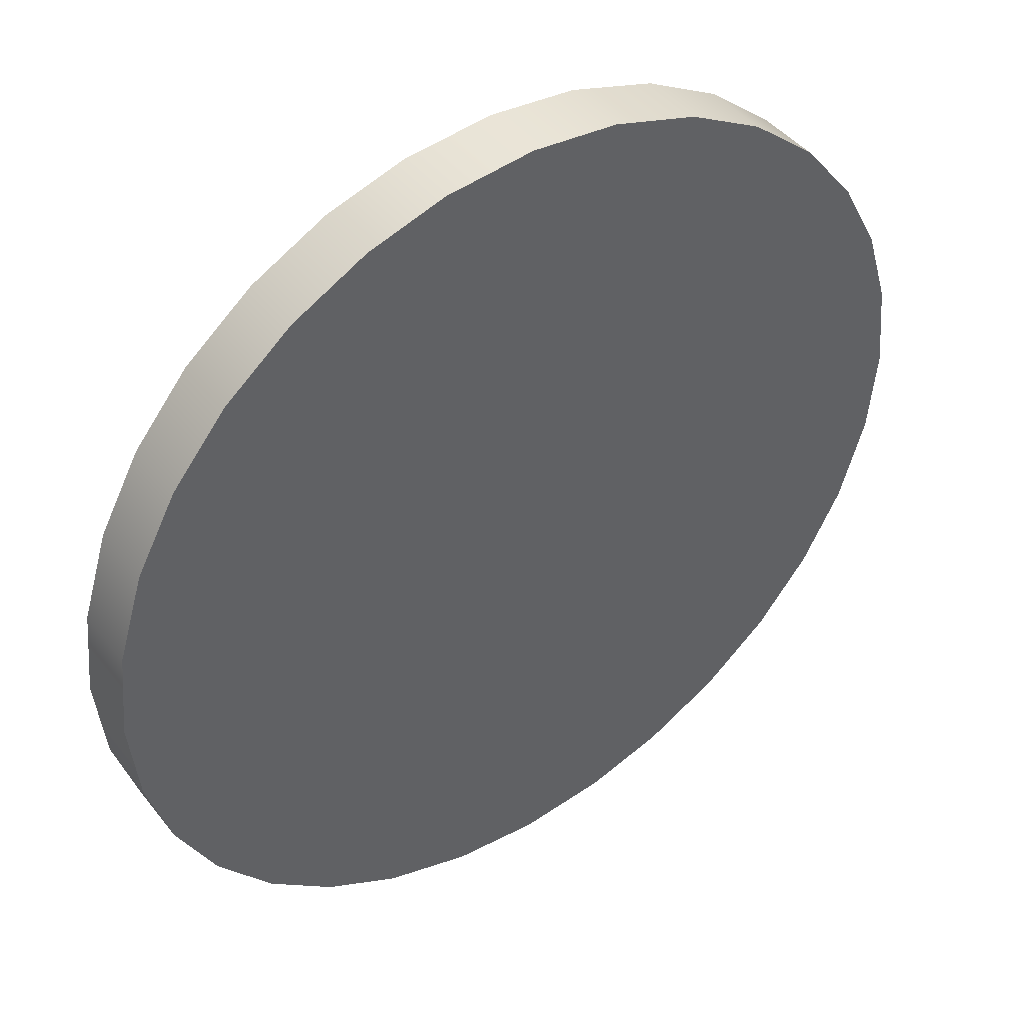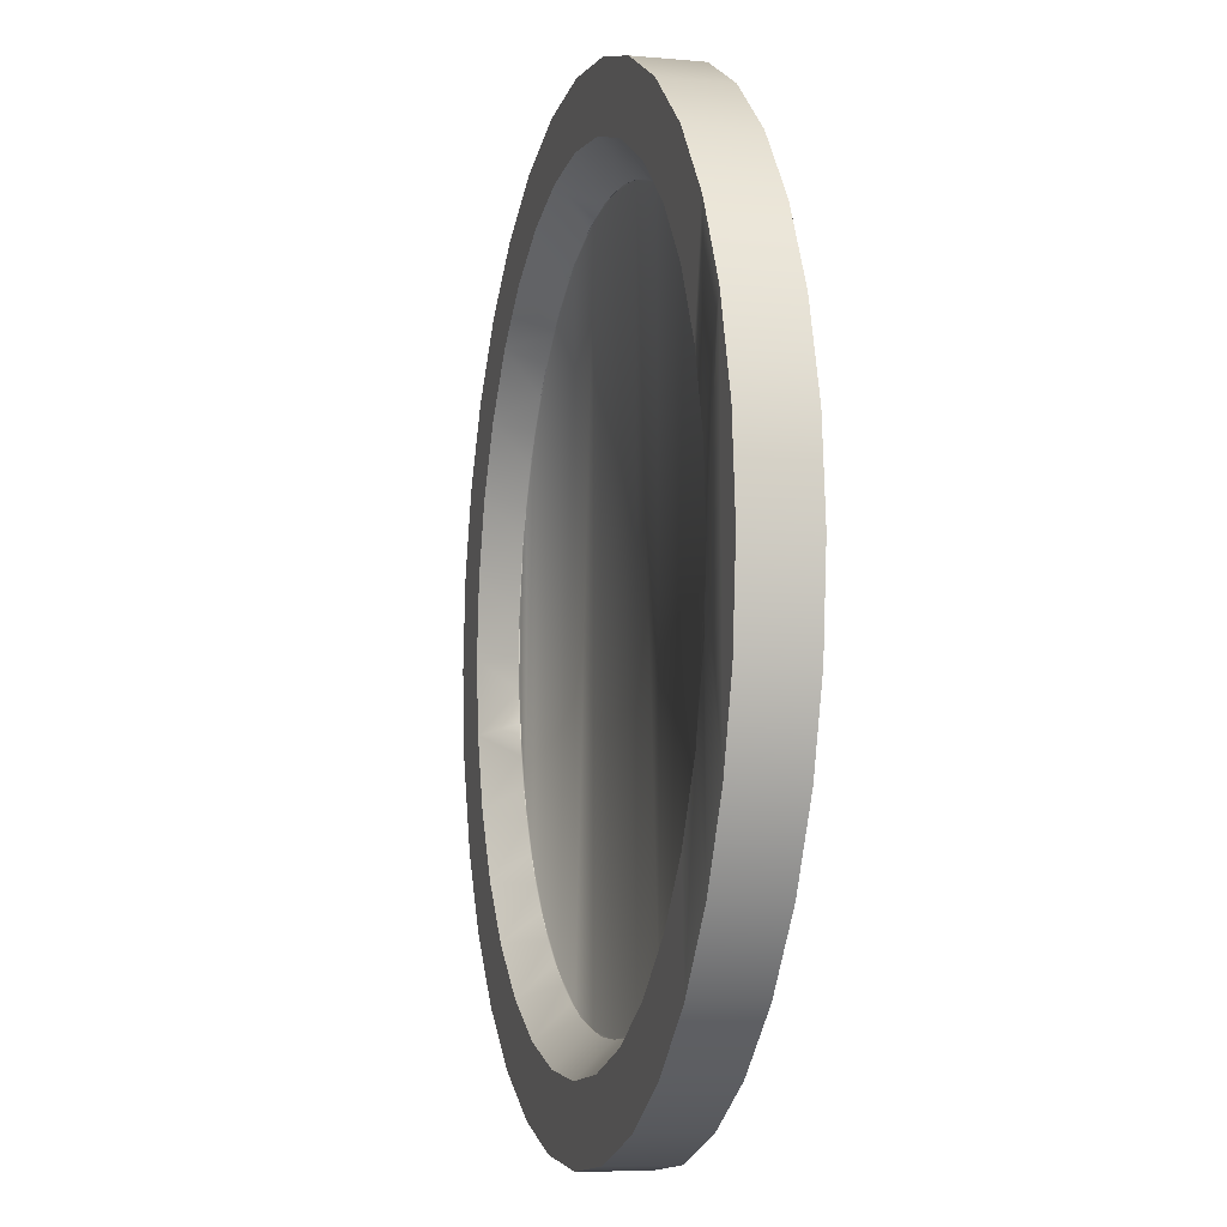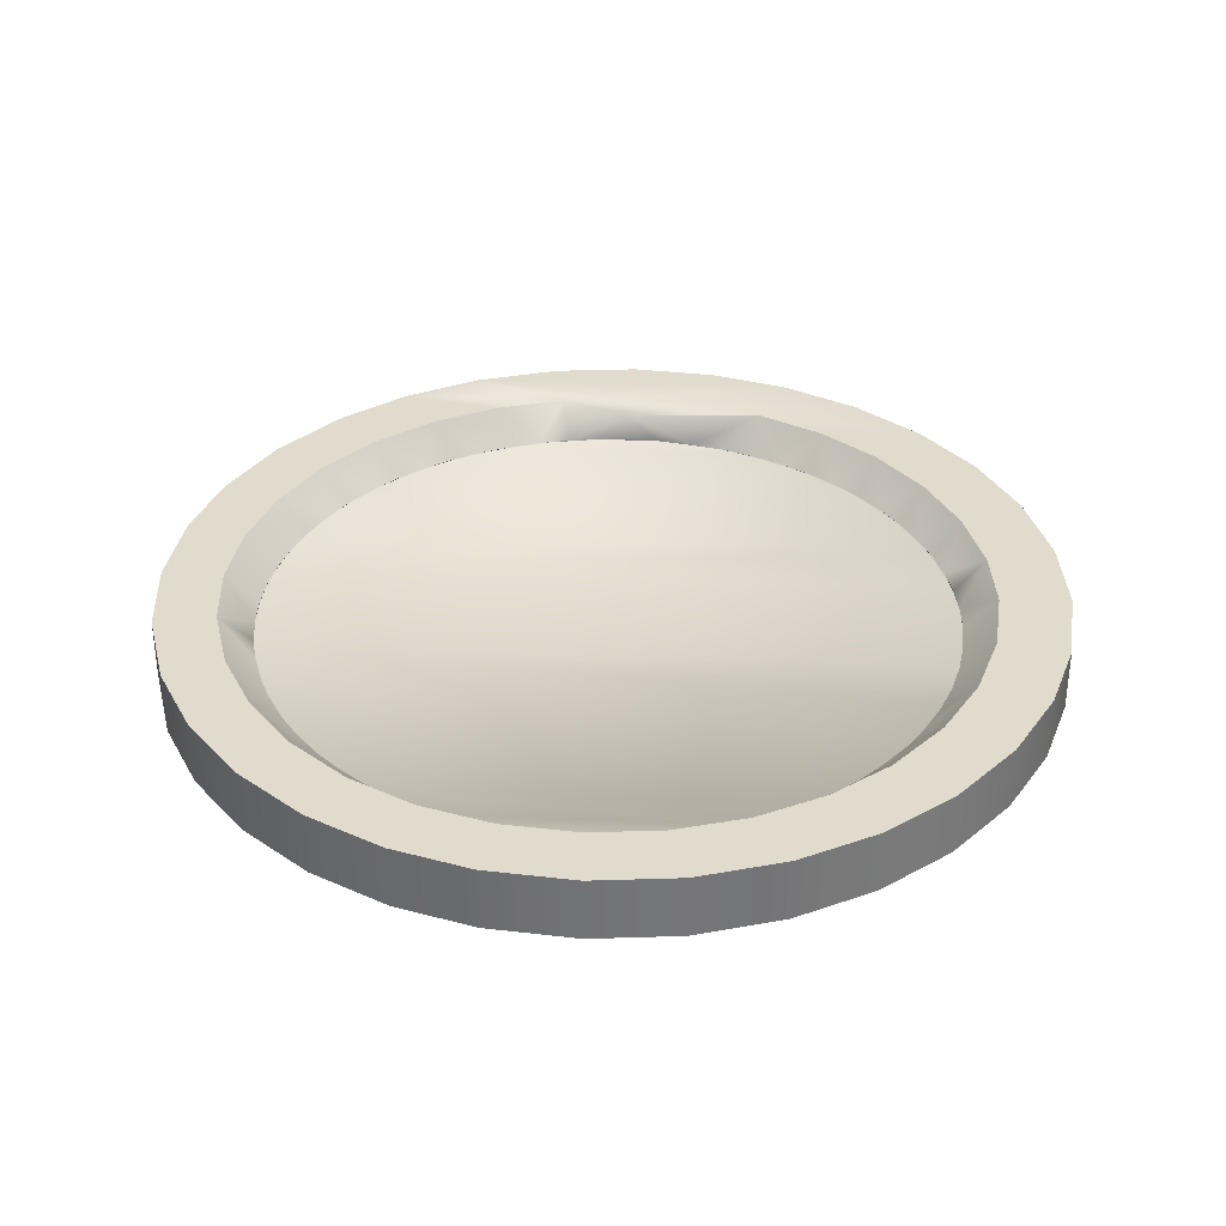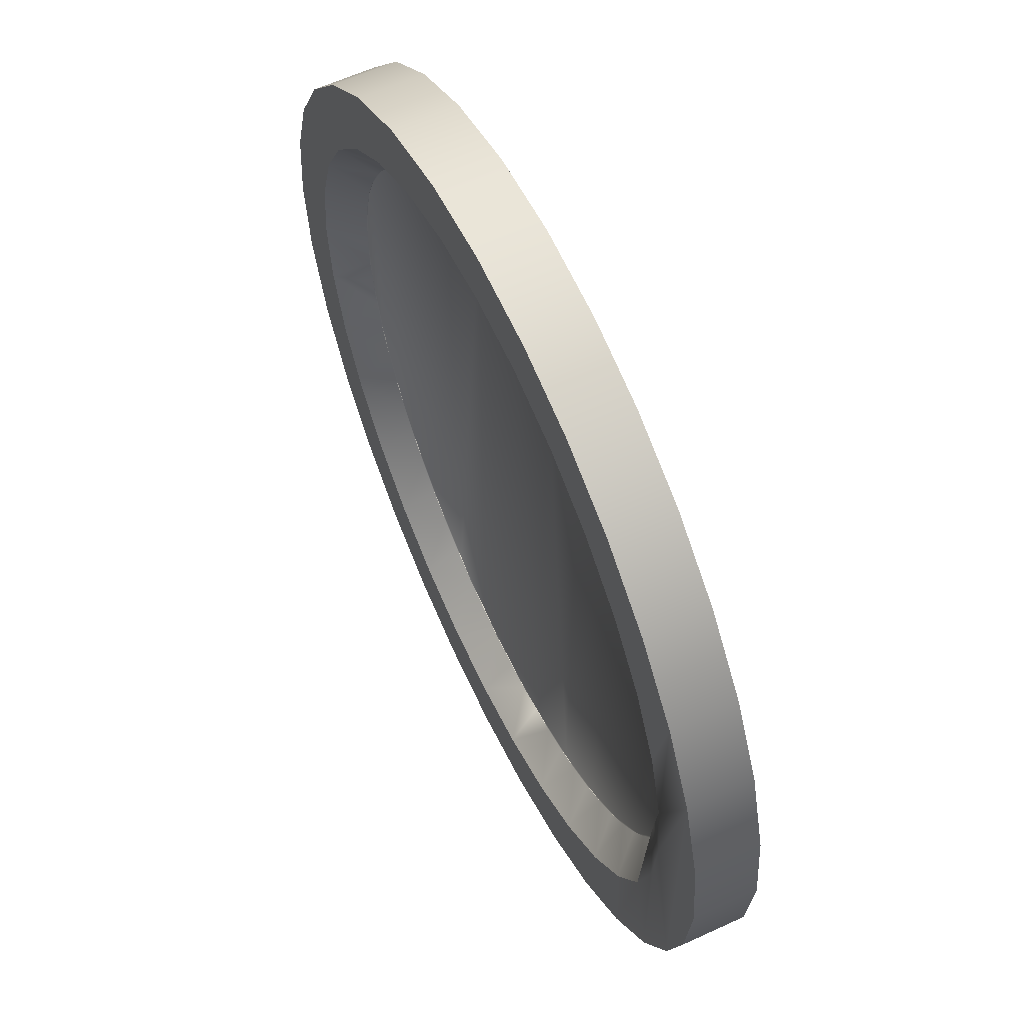
<metadata>
{"format":"obj","ext":"obj","renderer":"f3d","projection":"perspective","resolution":1024,"background":"white","views":[{"elev":43.7,"azim":-35.3,"up":"+Z"},{"elev":-7.4,"azim":-104.6,"up":"+Z"},{"elev":33.9,"azim":93.2,"up":"+Y"},{"elev":60.5,"azim":-115.3,"up":"+Z"}]}
</metadata>
<code>
o Obj_000002_2_1/Obj_000002_2/mesh10/mesh10-geometry#mesh10-geometry
v 0.1869 0.983 -0.1203
v 0.1931 0.983 -0.00231
v 0.206 0.983 -0.08516
v 0.1899 0.983 -0.03571
v 0.1884 0.983 0.1094
v 0.1869 0.9535 -0.1203
v 0.1801 0.983 -0.06887
v 0.1774 0.9679 -0.01695
v 0.2071 0.983 0.0739
v 0.1897 0.983 0.03217
v 0.206 0.9535 -0.08516
v 0.1612 0.9535 -0.1512
v 0.1612 0.983 -0.1512
v 0.1721 0.9679 -0.04575
v 0.1754 0.9679 -0.03147
v 0.178 0.9679 -0.00231
v 0.2183 0.983 0.03721
v 0.2071 0.9535 0.0739
v 0.1772 0.9679 0.01432
v 0.1795 0.983 0.06566
v 0.2184 0.983 -0.04491
v 0.1884 0.9535 0.1094
v 0.1627 0.9535 0.1412
v 0.1641 0.983 -0.09913
v 0.1675 0.9679 -0.05966
v 0.1749 0.9676 -0.03395
v 0.178 0.9676 -0.002312
v 0.2183 0.9535 0.03721
v 0.1746 0.9679 0.03077
v 0.1703 0.9679 0.04687
v 0.1627 0.983 0.1412
v 0.2184 0.9535 -0.04491
v 0.1294 0.983 -0.1769
v 0.1317 0.9535 0.1669
v 0.1427 0.983 -0.1256
v 0.1611 0.9679 -0.07419
v 0.1652 0.9676 -0.06525
v 0.2225 0.983 -0.004252
v 0.2225 0.9535 -0.004252
v 0.1748 0.9676 0.02994
v 0.1644 0.9679 0.06244
v 0.1632 0.983 0.09585
v 0.1294 0.9535 -0.1769
v 0.1442 0.9679 -0.101
v 0.1533 0.9679 -0.08802
v 0.1573 0.9679 0.0767
v 0.1661 0.9676 0.05849
v 0.1405 0.983 0.1232
v 0.09389 0.983 -0.1957
v 0.1154 0.983 -0.1483
v 0.1317 0.983 0.1669
v 0.09664 0.9535 0.186
v 0.1338 0.9679 -0.1131
v 0.1503 0.9676 -0.09256
v 0.1488 0.9679 0.09019
v 0.139 0.9679 0.1028
v 0.09389 0.9535 -0.1957
v 0.1223 0.9679 -0.1241
v 0.1303 0.9676 -0.1166
v 0.1515 0.9676 0.08612
v 0.1279 0.9679 0.1143
v 0.114 0.983 0.1446
v 0.0572 0.983 -0.2068
v 0.08517 0.983 -0.1646
v 0.1097 0.9679 -0.1339
v 0.09664 0.983 0.186
v 0.0564 0.9535 0.1985
v 0.1315 0.9676 0.1108
v 0.1159 0.9679 0.1247
v 0.0572 0.9535 -0.2068
v 0.09622 0.9679 -0.1424
v 0.1056 0.9676 -0.1367
v 0.1029 0.9679 0.1338
v 0.08375 0.983 0.1605
v 0.01574 0.983 -0.211
v 0.05168 0.983 -0.1748
v 0.08195 0.9679 -0.1495
v 0.0564 0.983 0.1985
v 0.01574 0.9535 -0.211
v 0.1074 0.9676 0.1308
v 0.08908 0.9679 0.1416
v 0.06638 0.9679 -0.1554
v 0.078 0.9676 -0.1512
v 0.01574 0.9535 0.2025
v 0.08014 0.9676 0.1457
v 0.07455 0.9679 0.148
v 0.0506 0.983 0.1704
v -0.02492 0.983 -0.207
v 0.0172 0.983 -0.1782
v 0.05028 0.9679 -0.1597
v 0.01574 0.983 0.2025
v -0.02573 0.9535 0.1983
v 0.06063 0.9679 0.1525
v -0.02492 0.9535 -0.207
v -0.0162 0.983 -0.175
v 0.03383 0.9679 -0.1623
v 0.04945 0.9676 -0.1599
v 0.04883 0.9676 0.1554
v 0.04636 0.9679 0.1559
v 0.0172 0.983 0.1736
v -0.06517 0.983 -0.1945
v -0.04941 0.983 -0.1651
v 0.002562 0.9679 -0.1625
v 0.0172 0.9679 -0.1632
v -0.02573 0.983 0.1983
v -0.06517 0.9535 -0.1945
v 0.03184 0.9679 0.1579
v -0.01728 0.983 0.1702
v -0.02624 0.9679 -0.1572
v -0.01196 0.9679 -0.1605
v 0.0172 0.9676 -0.1631
v -0.06242 0.9535 0.1872
v 0.0172 0.9679 0.1585
v 0.000568 0.9679 0.1577
v -0.1003 0.983 -0.1754
v -0.07962 0.983 -0.1492
v -0.04015 0.9679 -0.1526
v -0.01443 0.9676 -0.16
v 0.0172 0.9676 0.1585
v -0.05078 0.983 0.16
v -0.06242 0.983 0.1872
v -0.09793 0.9535 0.1684
v -0.01588 0.9679 0.1551
v -0.1003 0.9535 -0.1754
v -0.05468 0.9679 -0.1462
v -0.04574 0.9676 -0.1503
v -0.03198 0.9679 0.1508
v -0.01506 0.9676 0.1553
v -0.1312 0.983 -0.1497
v -0.1069 0.983 -0.127
v -0.06851 0.9679 -0.1384
v -0.04756 0.9679 0.1449
v -0.08097 0.983 0.1437
v -0.09793 0.983 0.1684
v -0.1297 0.9535 0.1427
v -0.1312 0.9535 -0.1497
v -0.08151 0.9679 -0.1293
v -0.07305 0.9676 -0.1354
v -0.0436 0.9676 0.1466
v -0.06182 0.9679 0.1378
v -0.157 0.9535 -0.1179
v -0.1288 0.983 -0.1005
v -0.09355 0.9679 -0.119
v -0.07123 0.9676 0.132
v -0.07531 0.9679 0.1293
v -0.1083 0.983 0.121
v -0.1297 0.983 0.1427
v -0.1554 0.9535 0.1118
v -0.157 0.983 -0.1179
v -0.1456 0.983 -0.06911
v -0.1046 0.9679 -0.1074
v -0.09711 0.9676 -0.1155
v -0.09595 0.9676 0.112
v -0.08789 0.9679 0.1194
v -0.1554 0.983 0.1118
v -0.1757 0.9535 -0.08241
v -0.1745 0.9535 0.07665
v -0.1229 0.9679 -0.08133
v -0.1144 0.9679 -0.09482
v -0.09944 0.9679 0.1084
v -0.1297 0.983 0.0945
v -0.1457 0.983 0.06424
v -0.1745 0.983 0.07665
v -0.1757 0.983 -0.08241
v -0.1553 0.983 -0.03679
v -0.13 0.9679 -0.06706
v -0.1171 0.9676 -0.09074
v -0.1159 0.9676 0.08793
v -0.1098 0.9679 0.0964
v -0.1555 0.983 0.03109
v -0.1868 0.9535 -0.04572
v -0.157 0.983 -0.01966
v -0.187 0.9535 0.03641
v -0.1473 0.9794 -0.002312
v -0.187 0.983 0.03641
v -0.1359 0.9679 -0.05149
v -0.1317 0.9676 -0.06311
v -0.1189 0.9679 0.0834
v -0.1267 0.9679 0.06957
v -0.1377 0.9679 0.04112
v -0.1587 0.983 -0.002312
v -0.1868 0.983 -0.04572
v -0.1402 0.9679 -0.0354
v -0.1308 0.9676 0.06063
v -0.1331 0.9679 0.05504
v -0.141 0.9679 0.02684
v -0.191 0.9535 -0.004252
v -0.191 0.983 -0.004252
v -0.1428 0.9679 -0.01894
v -0.1404 0.9676 -0.03457
v -0.1405 0.9676 0.02932
v -0.1436 0.9679 -0.002312
v -0.143 0.9679 0.01232
v -0.1436 0.9676 -0.002312
f 1 2 3
f 2 1 4
f 3 2 1
f 4 1 2
f 5 3 2
f 2 3 5
f 3 6 1
f 1 6 3
f 4 1 7
f 7 1 4
f 2 4 8
f 8 4 2
f 9 3 5
f 5 3 9
f 5 2 10
f 10 2 5
f 6 3 11
f 11 3 6
f 12 1 6
f 6 1 12
f 7 1 13
f 13 1 7
f 4 7 14
f 14 7 4
f 15 8 4
f 4 8 15
f 8 16 2
f 2 16 8
f 17 3 9
f 9 3 17
f 5 18 9
f 9 18 5
f 10 2 19
f 19 2 10
f 5 10 20
f 20 10 5
f 21 11 3
f 3 11 21
f 11 22 6
f 6 22 11
f 1 12 13
f 13 12 1
f 6 23 12
f 12 23 6
f 7 13 24
f 24 13 7
f 25 14 7
f 7 14 25
f 14 15 4
f 4 15 14
f 8 15 26
f 26 15 8
f 27 8 16
f 19 2 16
f 16 2 19
f 17 21 3
f 3 21 17
f 9 28 17
f 17 28 9
f 18 5 22
f 22 5 18
f 28 9 18
f 18 9 28
f 29 10 19
f 19 10 29
f 20 10 30
f 30 10 20
f 5 20 31
f 31 20 5
f 11 21 32
f 32 21 11
f 11 18 22
f 22 18 11
f 6 22 23
f 23 22 6
f 12 33 13
f 13 33 12
f 12 23 34
f 34 23 12
f 24 13 35
f 35 13 24
f 36 7 24
f 24 7 36
f 37 14 25
f 25 14 37
f 36 25 7
f 7 25 36
f 15 14 26
f 26 14 15
f 26 27 8
f 8 27 26
f 27 16 19
f 21 17 38
f 38 17 21
f 39 17 28
f 28 17 39
f 31 22 5
f 5 22 31
f 11 28 18
f 18 28 11
f 30 10 29
f 29 10 30
f 40 19 29
f 41 20 30
f 30 20 41
f 31 20 42
f 42 20 31
f 38 32 21
f 21 32 38
f 32 28 11
f 11 28 32
f 22 31 23
f 23 31 22
f 33 12 43
f 43 12 33
f 35 13 33
f 33 13 35
f 31 34 23
f 23 34 31
f 12 34 43
f 43 34 12
f 35 44 24
f 24 44 35
f 45 36 24
f 24 36 45
f 37 26 14
f 14 26 37
f 37 36 25
f 26 40 27
f 27 40 26
f 40 19 27
f 27 19 40
f 17 39 38
f 38 39 17
f 28 32 39
f 39 32 28
f 40 29 30
f 46 20 41
f 41 20 46
f 47 30 41
f 46 42 20
f 20 42 46
f 31 42 48
f 48 42 31
f 32 38 39
f 39 38 32
f 43 49 33
f 33 49 43
f 35 33 50
f 50 33 35
f 34 31 51
f 51 31 34
f 43 34 52
f 52 34 43
f 53 44 35
f 35 44 53
f 44 45 24
f 24 45 44
f 54 36 45
f 45 36 54
f 40 26 37
f 37 26 40
f 54 37 36
f 36 37 54
f 47 30 40
f 40 30 47
f 46 41 47
f 47 41 46
f 55 42 46
f 46 42 55
f 56 48 42
f 42 48 56
f 31 48 51
f 51 48 31
f 49 43 57
f 57 43 49
f 50 33 49
f 49 33 50
f 50 58 35
f 35 58 50
f 51 52 34
f 34 52 51
f 43 52 57
f 57 52 43
f 59 44 53
f 53 44 59
f 58 53 35
f 35 53 58
f 54 44 45
f 40 37 47
f 47 37 40
f 60 37 54
f 54 37 60
f 60 46 47
f 47 46 60
f 56 42 55
f 55 42 56
f 60 46 55
f 61 48 56
f 56 48 61
f 51 48 62
f 62 48 51
f 57 63 49
f 49 63 57
f 50 49 64
f 64 49 50
f 65 58 50
f 50 58 65
f 52 51 66
f 66 51 52
f 57 52 67
f 67 52 57
f 59 54 44
f 44 54 59
f 53 59 58
f 47 37 60
f 60 37 47
f 60 54 68
f 68 54 60
f 56 55 60
f 60 55 56
f 69 48 61
f 61 48 69
f 68 56 61
f 62 48 69
f 69 48 62
f 51 62 66
f 66 62 51
f 63 57 70
f 70 57 63
f 64 49 63
f 63 49 64
f 64 71 50
f 50 71 64
f 72 58 65
f 65 58 72
f 71 65 50
f 50 65 71
f 66 67 52
f 52 67 66
f 57 67 70
f 70 67 57
f 68 54 59
f 59 54 68
f 72 59 58
f 58 59 72
f 68 56 60
f 60 56 68
f 69 61 68
f 68 61 69
f 73 62 69
f 69 62 73
f 66 62 74
f 74 62 66
f 70 75 63
f 63 75 70
f 64 63 76
f 76 63 64
f 77 71 64
f 64 71 77
f 65 72 71
f 67 66 78
f 78 66 67
f 70 67 79
f 79 67 70
f 68 59 80
f 80 59 68
f 80 59 72
f 72 59 80
f 80 69 68
f 68 69 80
f 81 62 73
f 73 62 81
f 73 80 69
f 74 62 81
f 81 62 74
f 66 74 78
f 78 74 66
f 75 70 79
f 79 70 75
f 76 63 75
f 75 63 76
f 76 82 64
f 64 82 76
f 77 83 71
f 71 83 77
f 82 77 64
f 64 77 82
f 83 72 71
f 71 72 83
f 78 84 67
f 67 84 78
f 79 67 84
f 84 67 79
f 80 72 85
f 85 72 80
f 81 73 80
f 80 73 81
f 86 74 81
f 81 74 86
f 78 74 87
f 87 74 78
f 79 88 75
f 75 88 79
f 76 75 89
f 89 75 76
f 90 82 76
f 76 82 90
f 77 83 82
f 85 72 83
f 83 72 85
f 84 78 91
f 91 78 84
f 79 84 92
f 92 84 79
f 85 81 80
f 80 81 85
f 93 74 86
f 86 74 93
f 86 85 81
f 74 93 87
f 87 93 74
f 78 87 91
f 91 87 78
f 88 79 94
f 94 79 88
f 95 75 88
f 88 75 95
f 89 75 95
f 95 75 89
f 89 96 76
f 76 96 89
f 82 97 90
f 96 90 76
f 76 90 96
f 97 83 82
f 82 83 97
f 85 83 98
f 98 83 85
f 91 92 84
f 84 92 91
f 79 92 94
f 94 92 79
f 93 86 85
f 85 86 93
f 99 87 93
f 93 87 99
f 91 87 100
f 100 87 91
f 94 101 88
f 88 101 94
f 95 88 102
f 102 88 95
f 95 103 89
f 89 103 95
f 104 96 89
f 89 96 104
f 90 97 96
f 98 83 97
f 97 83 98
f 98 93 85
f 85 93 98
f 92 91 105
f 105 91 92
f 94 92 106
f 106 92 94
f 107 87 99
f 99 87 107
f 93 98 99
f 99 98 93
f 87 107 100
f 100 107 87
f 91 100 108
f 108 100 91
f 101 94 106
f 106 94 101
f 102 88 101
f 101 88 102
f 102 109 95
f 95 109 102
f 95 110 103
f 103 110 95
f 103 104 89
f 89 104 103
f 96 111 104
f 111 97 96
f 96 97 111
f 98 97 111
f 111 97 98
f 91 108 105
f 105 108 91
f 105 112 92
f 92 112 105
f 106 92 112
f 112 92 106
f 99 98 107
f 107 98 99
f 100 107 113
f 113 107 100
f 100 114 108
f 108 114 100
f 106 115 101
f 101 115 106
f 102 101 116
f 116 101 102
f 102 117 109
f 109 117 102
f 109 110 95
f 95 110 109
f 110 118 103
f 103 118 110
f 104 111 103
f 98 111 119
f 119 111 98
f 105 108 120
f 120 108 105
f 112 105 121
f 121 105 112
f 106 112 122
f 122 112 106
f 119 107 98
f 98 107 119
f 113 119 107
f 114 100 113
f 113 100 114
f 108 114 123
f 123 114 108
f 115 106 124
f 124 106 115
f 116 101 115
f 115 101 116
f 116 125 102
f 102 125 116
f 125 117 102
f 102 117 125
f 126 109 117
f 117 109 126
f 109 118 110
f 110 118 109
f 118 111 103
f 103 111 118
f 119 111 118
f 118 111 119
f 108 127 120
f 120 127 108
f 105 120 121
f 121 120 105
f 121 122 112
f 112 122 121
f 106 122 124
f 124 122 106
f 114 119 113
f 123 128 114
f 127 108 123
f 123 108 127
f 124 129 115
f 115 129 124
f 116 115 130
f 130 115 116
f 116 131 125
f 125 131 116
f 117 126 125
f 126 118 109
f 109 118 126
f 119 118 128
f 128 118 119
f 120 127 132
f 132 127 120
f 121 120 133
f 133 120 121
f 122 121 134
f 134 121 122
f 124 122 135
f 135 122 124
f 128 114 119
f 119 114 128
f 127 128 123
f 129 124 136
f 136 124 129
f 130 115 129
f 129 115 130
f 130 137 116
f 116 137 130
f 137 131 116
f 116 131 137
f 138 125 131
f 131 125 138
f 138 126 125
f 125 126 138
f 128 118 126
f 126 118 128
f 132 139 127
f 140 120 132
f 132 120 140
f 133 120 140
f 140 120 133
f 121 133 134
f 134 133 121
f 134 135 122
f 122 135 134
f 124 135 136
f 136 135 124
f 139 127 128
f 128 127 139
f 141 129 136
f 136 129 141
f 130 129 142
f 142 129 130
f 130 143 137
f 137 143 130
f 131 138 137
f 144 126 138
f 138 126 144
f 128 126 139
f 139 126 128
f 132 139 140
f 140 139 132
f 133 140 145
f 145 140 133
f 134 133 146
f 146 133 134
f 135 134 147
f 147 134 135
f 136 135 148
f 148 135 136
f 129 141 149
f 149 141 129
f 136 148 141
f 141 148 136
f 142 129 150
f 150 129 142
f 142 151 130
f 130 151 142
f 130 151 143
f 143 151 130
f 152 137 143
f 143 137 152
f 152 138 137
f 137 138 152
f 139 126 144
f 144 126 139
f 144 138 153
f 153 138 144
f 144 140 139
f 139 140 144
f 145 144 140
f 154 133 145
f 145 133 154
f 146 133 154
f 154 133 146
f 134 146 147
f 147 146 134
f 155 135 147
f 147 135 155
f 135 155 148
f 148 155 135
f 156 149 141
f 141 149 156
f 150 129 149
f 149 129 150
f 141 148 157
f 157 148 141
f 150 158 142
f 142 158 150
f 142 159 151
f 151 159 142
f 143 152 151
f 153 138 152
f 152 138 153
f 153 154 144
f 144 154 153
f 154 145 144
f 144 145 154
f 146 154 160
f 160 154 146
f 147 146 161
f 161 146 147
f 147 162 155
f 155 162 147
f 163 148 155
f 155 148 163
f 149 156 164
f 164 156 149
f 141 157 156
f 156 157 141
f 150 149 165
f 165 149 150
f 148 163 157
f 157 163 148
f 150 166 158
f 158 166 150
f 142 158 159
f 159 158 142
f 167 151 159
f 159 151 167
f 167 152 151
f 151 152 167
f 153 152 168
f 168 152 153
f 160 153 154
f 169 146 160
f 160 146 169
f 161 146 169
f 169 146 161
f 147 161 162
f 162 161 147
f 155 162 170
f 170 162 155
f 155 170 163
f 163 170 155
f 171 164 156
f 156 164 171
f 172 149 164
f 164 149 172
f 156 157 173
f 173 157 156
f 165 149 172
f 172 149 165
f 165 174 150
f 150 174 165
f 175 157 163
f 163 157 175
f 150 176 166
f 166 176 150
f 177 158 166
f 166 158 177
f 159 167 158
f 168 152 167
f 167 152 168
f 168 169 153
f 153 169 168
f 169 160 153
f 153 160 169
f 161 169 178
f 178 169 161
f 162 161 179
f 179 161 162
f 162 180 170
f 170 180 162
f 163 170 181
f 181 170 163
f 164 171 182
f 182 171 164
f 156 173 171
f 171 173 156
f 172 164 181
f 181 164 172
f 157 175 173
f 173 175 157
f 172 174 165
f 165 174 172
f 174 183 150
f 150 183 174
f 163 164 175
f 175 164 163
f 183 176 150
f 150 176 183
f 166 177 176
f 177 167 158
f 158 167 177
f 168 167 184
f 184 167 168
f 178 168 169
f 161 178 179
f 179 178 161
f 162 179 185
f 185 179 162
f 162 185 180
f 180 185 162
f 170 180 186
f 186 180 170
f 181 170 174
f 174 170 181
f 181 164 163
f 163 164 181
f 187 182 171
f 171 182 187
f 175 164 182
f 182 164 175
f 171 173 187
f 187 173 171
f 174 172 181
f 181 172 174
f 188 173 175
f 175 173 188
f 174 189 183
f 183 189 174
f 190 176 183
f 183 176 190
f 190 177 176
f 176 177 190
f 184 167 177
f 177 167 184
f 184 179 168
f 168 179 184
f 179 178 168
f 168 178 179
f 185 184 179
f 180 185 184
f 184 185 180
f 180 191 186
f 186 191 180
f 170 186 174
f 174 186 170
f 182 187 188
f 188 187 182
f 175 182 188
f 188 182 175
f 173 188 187
f 187 188 173
f 192 189 174
f 174 189 192
f 189 190 183
f 183 190 189
f 191 177 190
f 190 177 191
f 184 177 191
f 191 177 184
f 191 180 184
f 184 180 191
f 191 193 186
f 186 193 191
f 186 193 174
f 174 193 186
f 194 189 192
f 192 189 194
f 193 192 174
f 174 192 193
f 194 190 189
f 189 190 194
f 191 190 194
f 194 190 191
f 194 193 191
f 191 193 194
f 193 194 192
f 192 194 193
f 16 8 27
f 19 16 27
f 29 19 40
f 25 36 37
f 30 29 40
f 41 30 47
f 45 44 54
f 55 46 60
f 58 59 53
f 61 56 68
f 71 72 65
f 69 80 73
f 82 83 77
f 81 85 86
f 90 97 82
f 96 97 90
f 104 111 96
f 103 111 104
f 107 119 113
f 113 119 114
f 114 128 123
f 125 126 117
f 123 128 127
f 127 139 132
f 137 138 131
f 140 144 145
f 151 152 143
f 154 153 160
f 158 167 159
f 176 177 166
f 169 168 178
f 179 184 185

</code>
